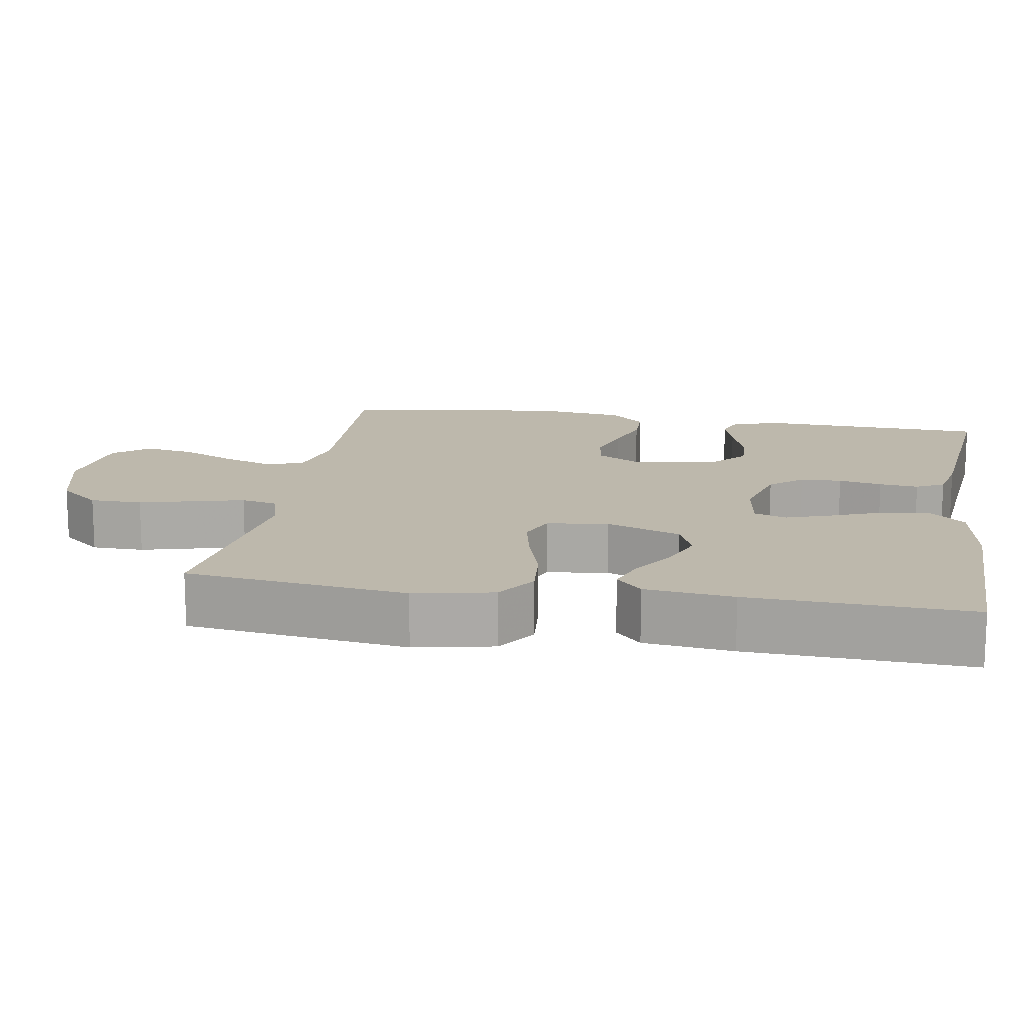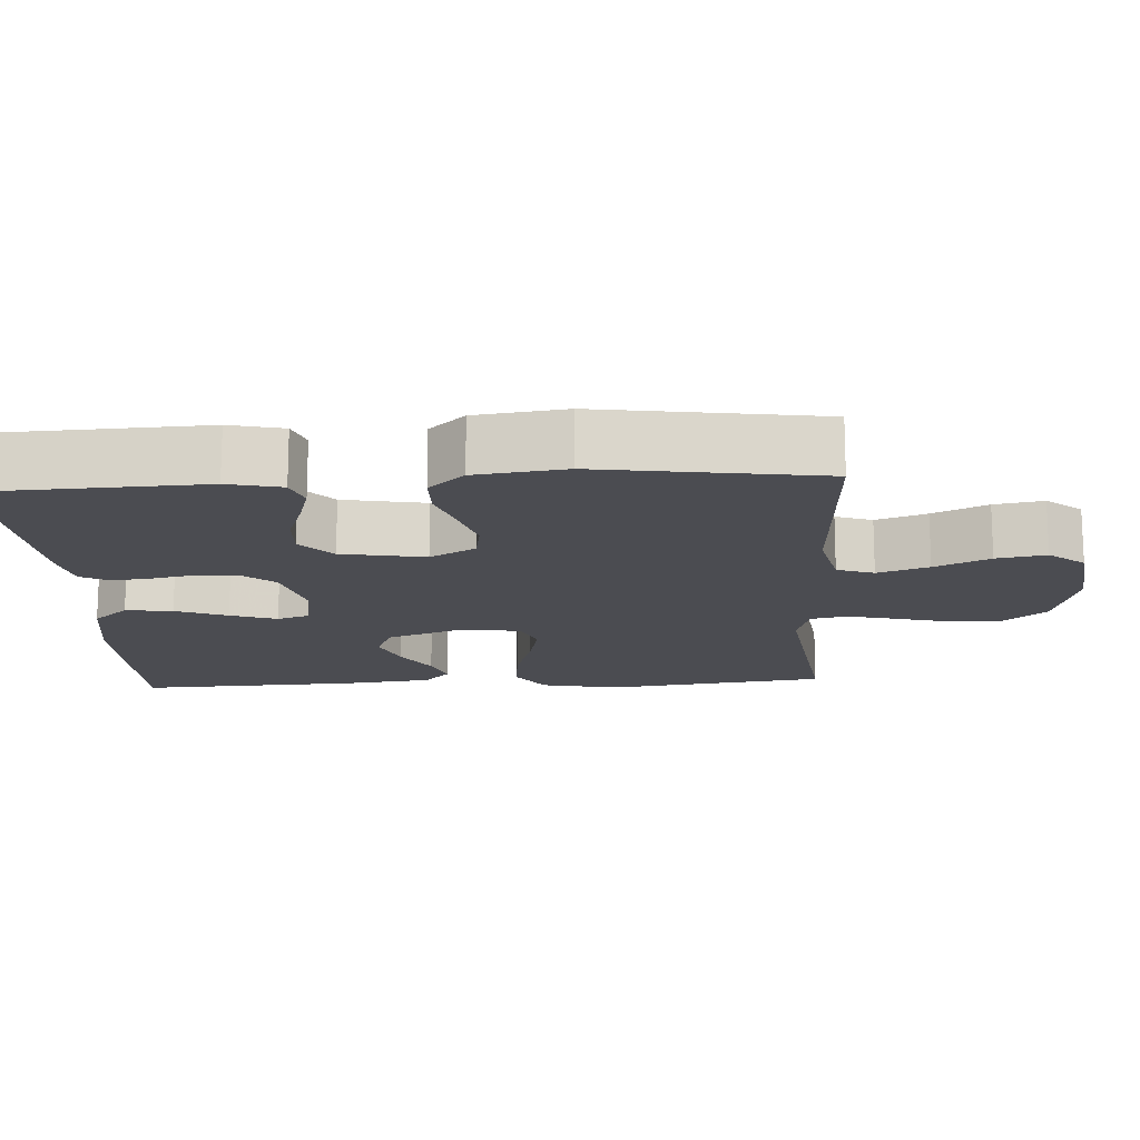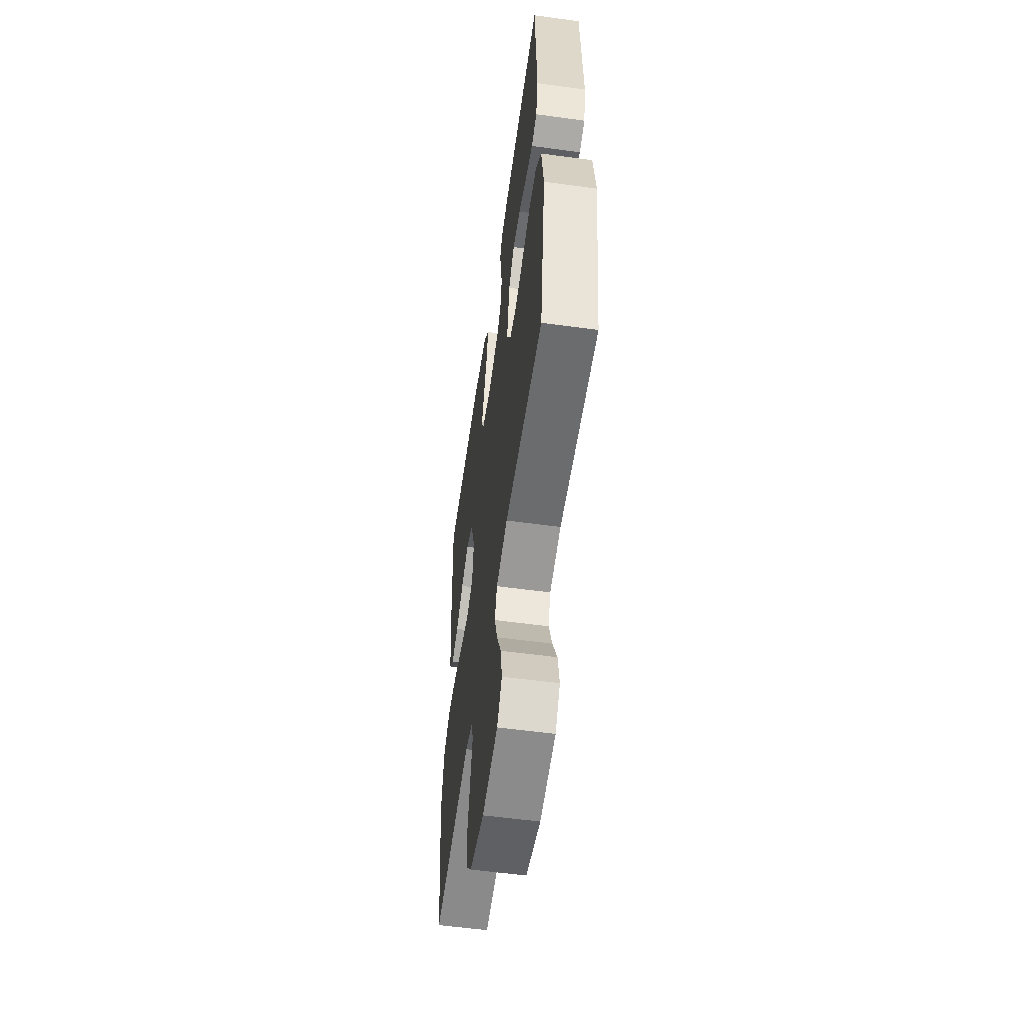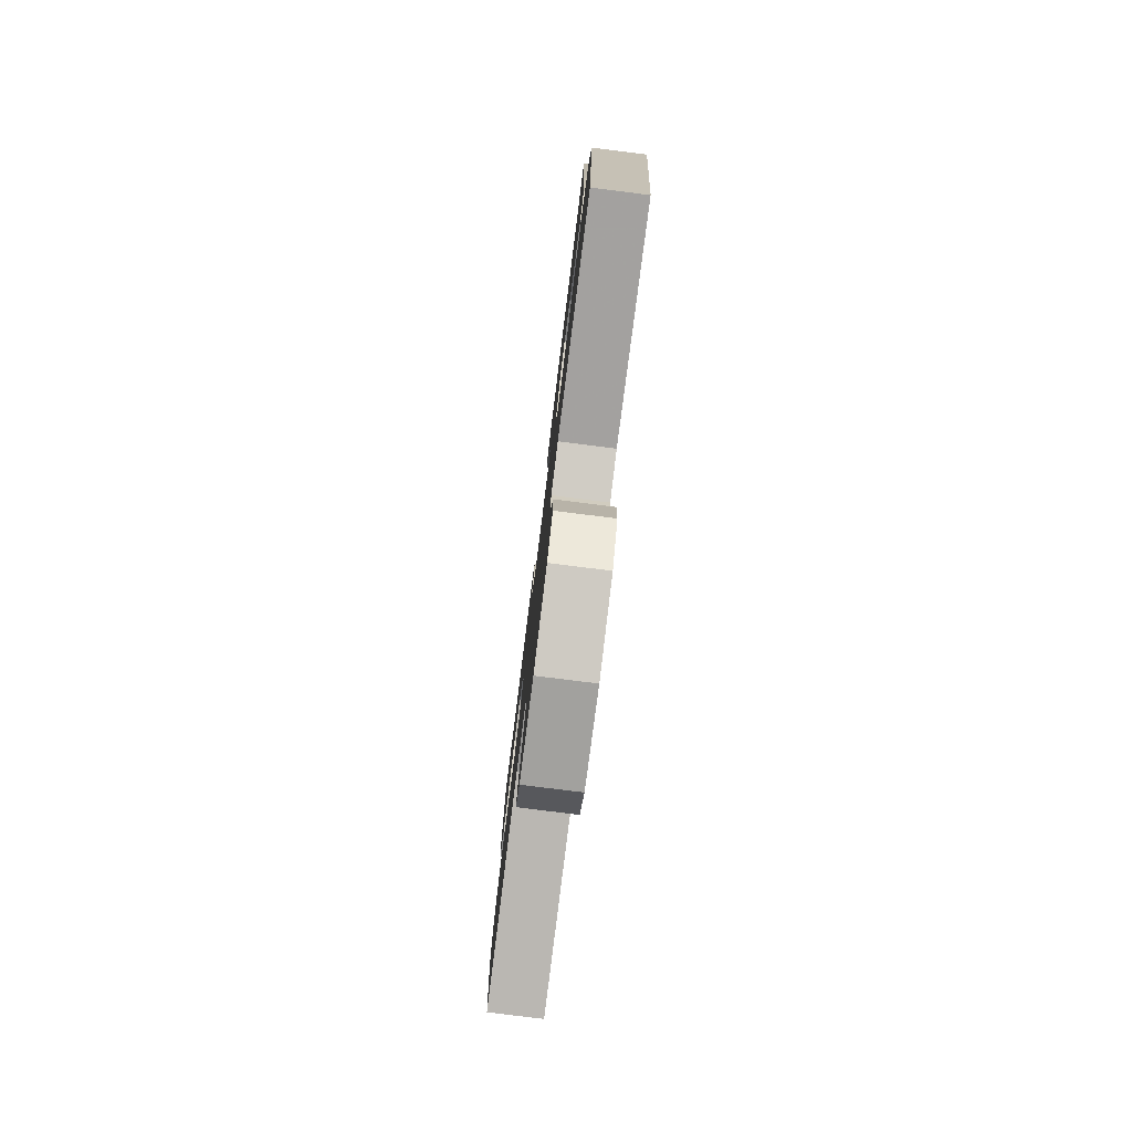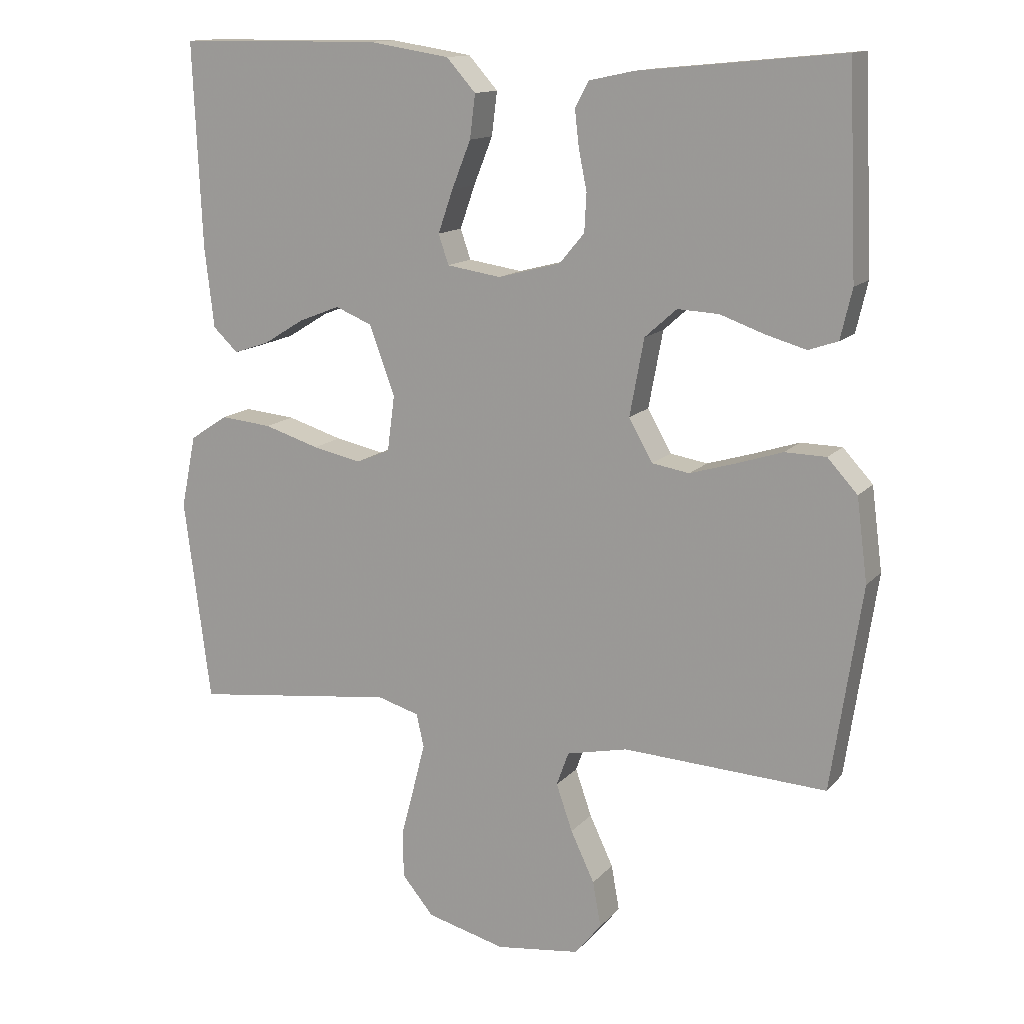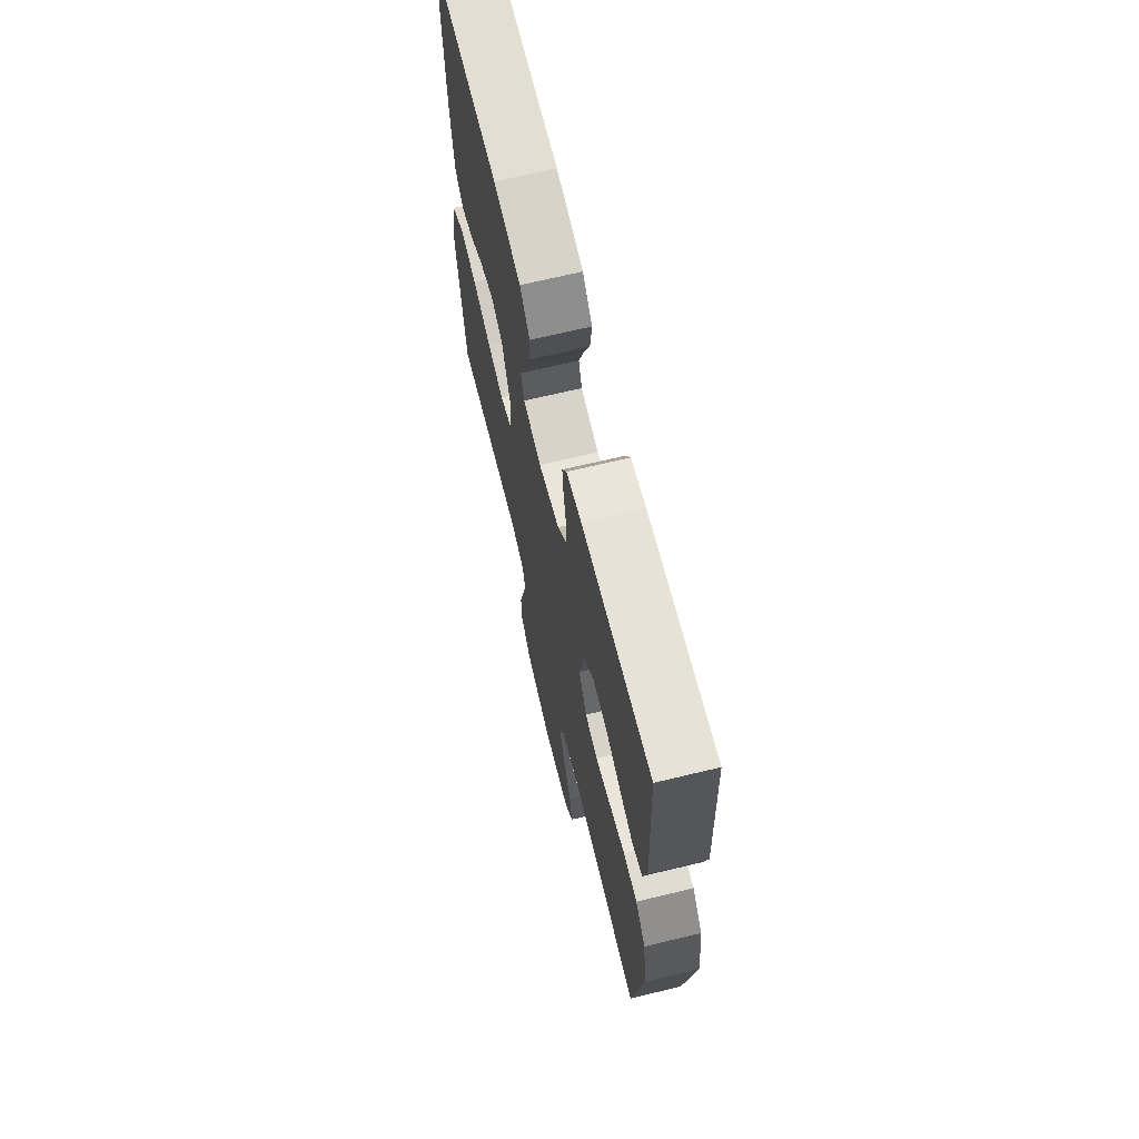
<metadata>
{"format":"obj","ext":"obj","renderer":"f3d","projection":"perspective","resolution":1024,"background":"white","views":[{"elev":14.7,"azim":-80.4,"up":"+Y"},{"elev":-15.5,"azim":93.4,"up":"+Y"},{"elev":-56.5,"azim":81.9,"up":"+Z"},{"elev":-79.4,"azim":-97.1,"up":"+Z"},{"elev":13.6,"azim":25.3,"up":"+Z"},{"elev":68.3,"azim":76.4,"up":"+Z"}]}
</metadata>
<code>
v 0.5 0.07 -0.5
v 0.2 0.07 -0.485
v 0.11 0.07 -0.505
v 0.092 0.07 -0.555
v 0.116 0.07 -0.624
v 0.151 0.07 -0.698
v 0.163 0.07 -0.765
v 0.124 0.07 -0.813
v 0 0.07 -0.829
v -0.116 0.07 -0.799
v -0.163 0.07 -0.743
v -0.164 0.07 -0.672
v -0.144 0.07 -0.597
v -0.127 0.07 -0.53
v -0.138 0.07 -0.481
v -0.2 0.07 -0.463
v -0.5 0.07 -0.5
v -0.539 0.07 -0.2
v -0.517 0.07 -0.093
v -0.461 0.07 -0.056
v -0.385 0.07 -0.063
v -0.303 0.07 -0.088
v -0.231 0.07 -0.103
v -0.181 0.07 -0.083
v -0.17 0.07 0
v -0.208 0.07 0.102
v -0.262 0.07 0.124
v -0.323 0.07 0.1
v -0.383 0.07 0.063
v -0.436 0.07 0.045
v -0.473 0.07 0.08
v -0.487 0.07 0.2
v -0.5 0.07 0.5
v -0.2 0.07 0.503
v -0.08 0.07 0.484
v -0.037 0.07 0.436
v -0.045 0.07 0.372
v -0.073 0.07 0.302
v -0.095 0.07 0.239
v -0.08 0.07 0.195
v 0 0.07 0.183
v 0.092 0.07 0.207
v 0.129 0.07 0.251
v 0.132 0.07 0.307
v 0.12 0.07 0.366
v 0.114 0.07 0.419
v 0.134 0.07 0.457
v 0.2 0.07 0.471
v 0.5 0.07 0.5
v 0.513 0.07 0.2
v 0.496 0.07 0.127
v 0.453 0.07 0.112
v 0.393 0.07 0.129
v 0.328 0.07 0.152
v 0.267 0.07 0.155
v 0.22 0.07 0.113
v 0.199 0.07 0
v 0.234 0.07 -0.062
v 0.289 0.07 -0.071
v 0.356 0.07 -0.051
v 0.424 0.07 -0.029
v 0.485 0.07 -0.03
v 0.529 0.07 -0.078
v 0.545 0.07 -0.2
v 0.5 0 -0.5
v 0.2 0 -0.485
v 0.11 0 -0.505
v 0.092 0 -0.555
v 0.116 0 -0.624
v 0.151 0 -0.698
v 0.163 0 -0.765
v 0.124 0 -0.813
v 0 0 -0.829
v -0.116 0 -0.799
v -0.163 0 -0.743
v -0.164 0 -0.672
v -0.144 0 -0.597
v -0.127 0 -0.53
v -0.138 0 -0.481
v -0.2 0 -0.463
v -0.5 0 -0.5
v -0.539 0 -0.2
v -0.517 0 -0.093
v -0.461 0 -0.056
v -0.385 0 -0.063
v -0.303 0 -0.088
v -0.231 0 -0.103
v -0.181 0 -0.083
v -0.17 0 0
v -0.208 0 0.102
v -0.262 0 0.124
v -0.323 0 0.1
v -0.383 0 0.063
v -0.436 0 0.045
v -0.473 0 0.08
v -0.487 0 0.2
v -0.5 0 0.5
v -0.2 0 0.503
v -0.08 0 0.484
v -0.037 0 0.436
v -0.045 0 0.372
v -0.073 0 0.302
v -0.095 0 0.239
v -0.08 0 0.195
v 0 0 0.183
v 0.092 0 0.207
v 0.129 0 0.251
v 0.132 0 0.307
v 0.12 0 0.366
v 0.114 0 0.419
v 0.134 0 0.457
v 0.2 0 0.471
v 0.5 0 0.5
v 0.513 0 0.2
v 0.496 0 0.127
v 0.453 0 0.112
v 0.393 0 0.129
v 0.328 0 0.152
v 0.267 0 0.155
v 0.22 0 0.113
v 0.199 0 0
v 0.234 0 -0.062
v 0.289 0 -0.071
v 0.356 0 -0.051
v 0.424 0 -0.029
v 0.485 0 -0.03
v 0.529 0 -0.078
v 0.545 0 -0.2
f 64 1 2
f 63 64 2
f 62 63 2
f 61 62 2
f 60 61 2
f 59 60 2 3
f 58 59 3
f 57 58 3 4
f 56 57 4
f 52 53 54
f 51 52 54
f 50 51 54
f 49 50 54
f 48 49 54
f 47 48 54
f 46 47 54
f 45 46 54
f 44 45 54
f 43 44 54 55
f 42 43 55 56
f 36 37 38
f 35 36 38
f 34 35 38
f 33 34 38
f 32 33 38
f 31 32 38
f 30 31 38
f 29 30 38
f 28 29 38
f 27 28 38 39
f 26 27 39 40
f 20 21 22
f 19 20 22
f 18 19 22
f 17 18 22
f 16 17 22
f 15 16 22 23
f 11 12 13
f 10 11 13
f 9 10 13
f 8 9 13
f 7 8 13
f 6 7 13
f 5 6 13
f 4 5 13 14
f 4 14 15
f 56 4 15
f 42 56 15
f 41 42 15
f 15 23 24
f 15 24 25
f 41 15 25
f 25 26 40 41
f 66 65 128
f 66 128 127
f 66 127 126
f 66 126 125
f 66 125 124
f 67 66 124 123
f 67 123 122
f 68 67 122 121
f 68 121 120
f 118 117 116
f 118 116 115
f 118 115 114
f 118 114 113
f 118 113 112
f 118 112 111
f 118 111 110
f 118 110 109
f 118 109 108
f 119 118 108 107
f 120 119 107 106
f 102 101 100
f 102 100 99
f 102 99 98
f 102 98 97
f 102 97 96
f 102 96 95
f 102 95 94
f 102 94 93
f 102 93 92
f 103 102 92 91
f 104 103 91 90
f 86 85 84
f 86 84 83
f 86 83 82
f 86 82 81
f 86 81 80
f 87 86 80 79
f 77 76 75
f 77 75 74
f 77 74 73
f 77 73 72
f 77 72 71
f 77 71 70
f 77 70 69
f 78 77 69 68
f 79 78 68
f 79 68 120
f 79 120 106
f 79 106 105
f 88 87 79
f 89 88 79
f 89 79 105
f 105 104 90 89
f 1 65 66 2
f 2 66 67 3
f 3 67 68 4
f 4 68 69 5
f 5 69 70 6
f 6 70 71 7
f 7 71 72 8
f 8 72 73 9
f 9 73 74 10
f 10 74 75 11
f 11 75 76 12
f 12 76 77 13
f 13 77 78 14
f 14 78 79 15
f 15 79 80 16
f 16 80 81 17
f 17 81 82 18
f 18 82 83 19
f 19 83 84 20
f 20 84 85 21
f 21 85 86 22
f 22 86 87 23
f 23 87 88 24
f 24 88 89 25
f 25 89 90 26
f 26 90 91 27
f 27 91 92 28
f 28 92 93 29
f 29 93 94 30
f 30 94 95 31
f 31 95 96 32
f 32 96 97 33
f 33 97 98 34
f 34 98 99 35
f 35 99 100 36
f 36 100 101 37
f 37 101 102 38
f 38 102 103 39
f 39 103 104 40
f 40 104 105 41
f 41 105 106 42
f 42 106 107 43
f 43 107 108 44
f 44 108 109 45
f 45 109 110 46
f 46 110 111 47
f 47 111 112 48
f 48 112 113 49
f 49 113 114 50
f 50 114 115 51
f 51 115 116 52
f 52 116 117 53
f 53 117 118 54
f 54 118 119 55
f 55 119 120 56
f 56 120 121 57
f 57 121 122 58
f 58 122 123 59
f 59 123 124 60
f 60 124 125 61
f 61 125 126 62
f 62 126 127 63
f 63 127 128 64
f 64 128 65 1

</code>
